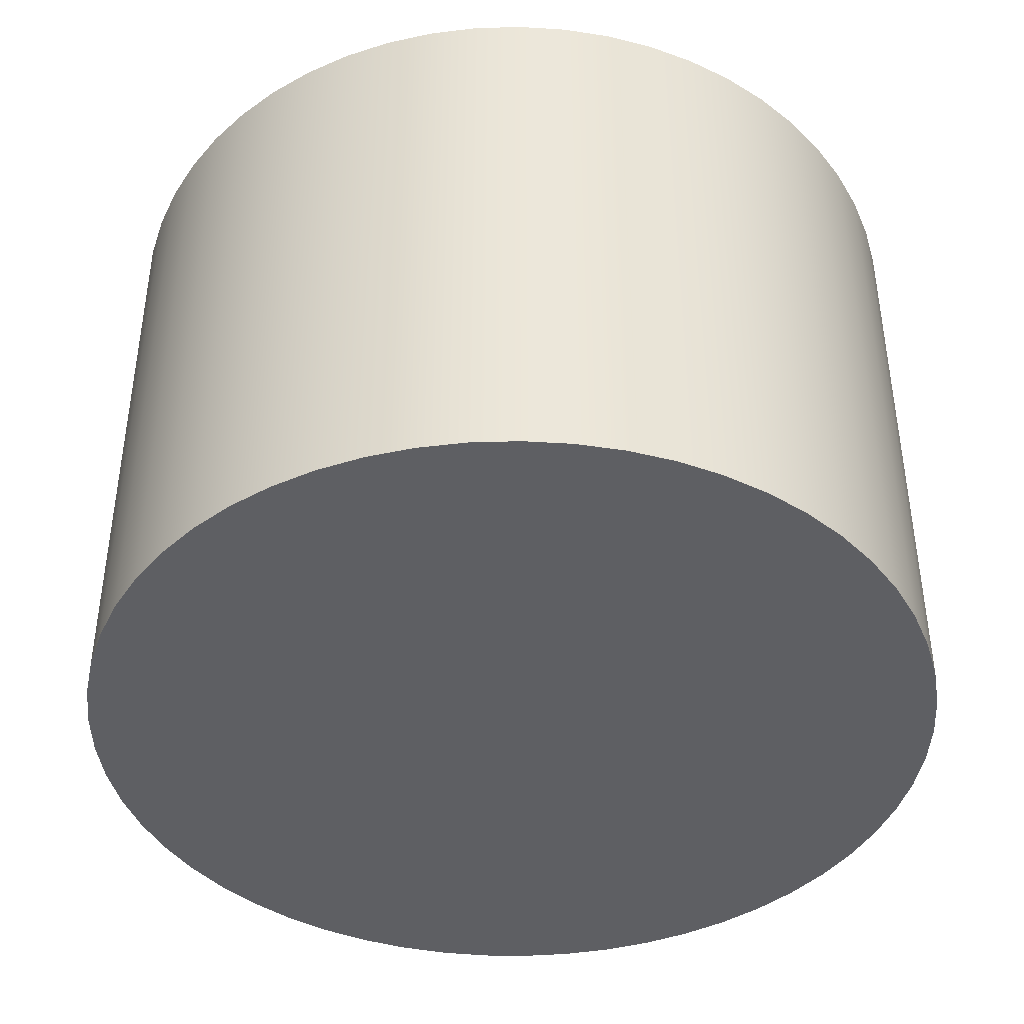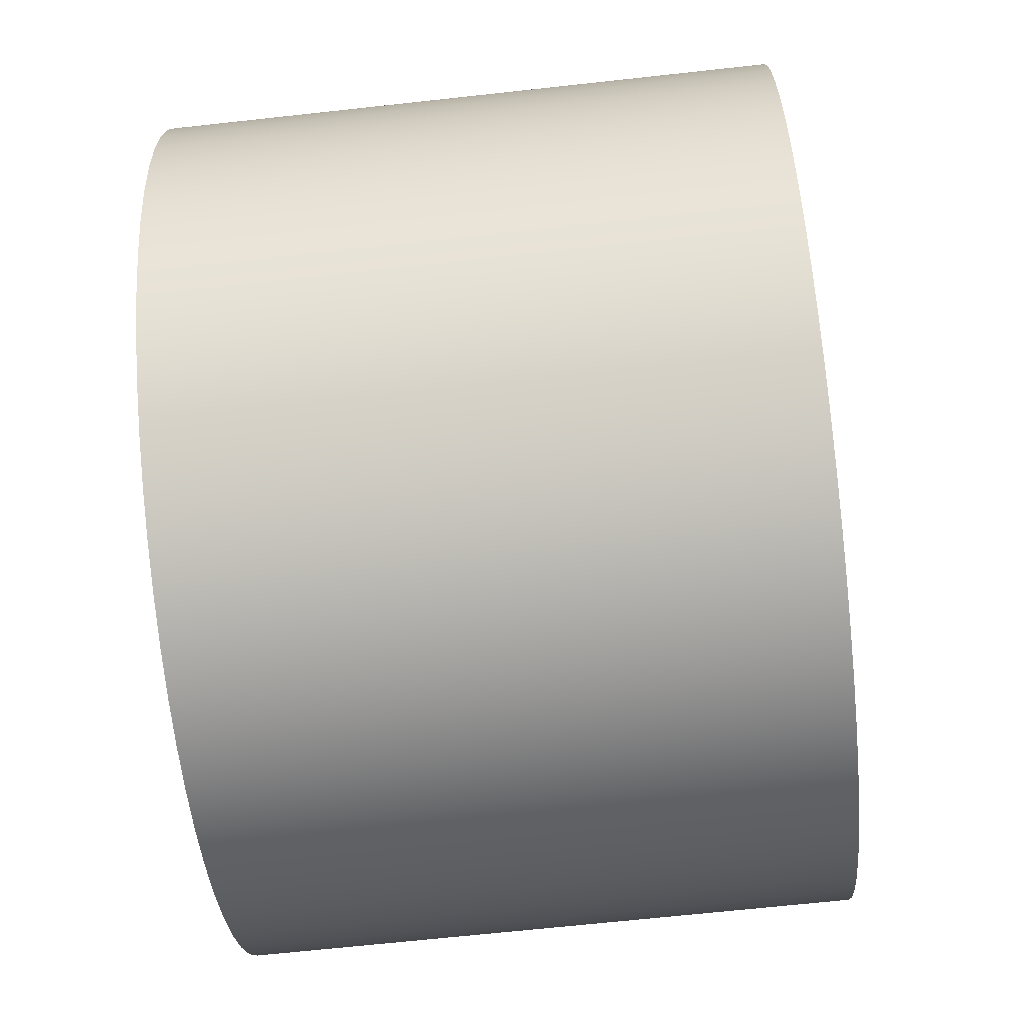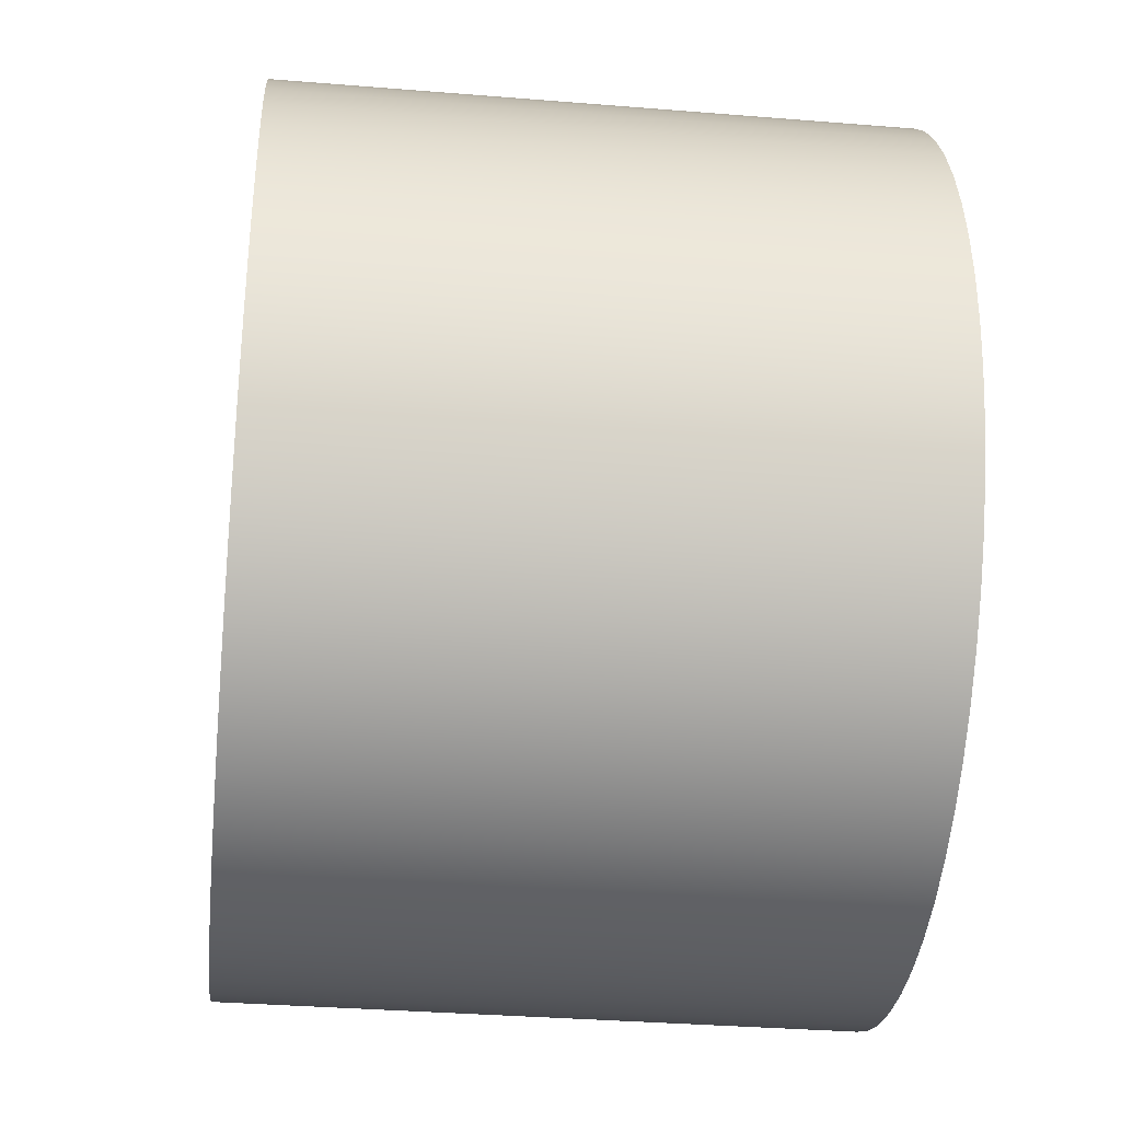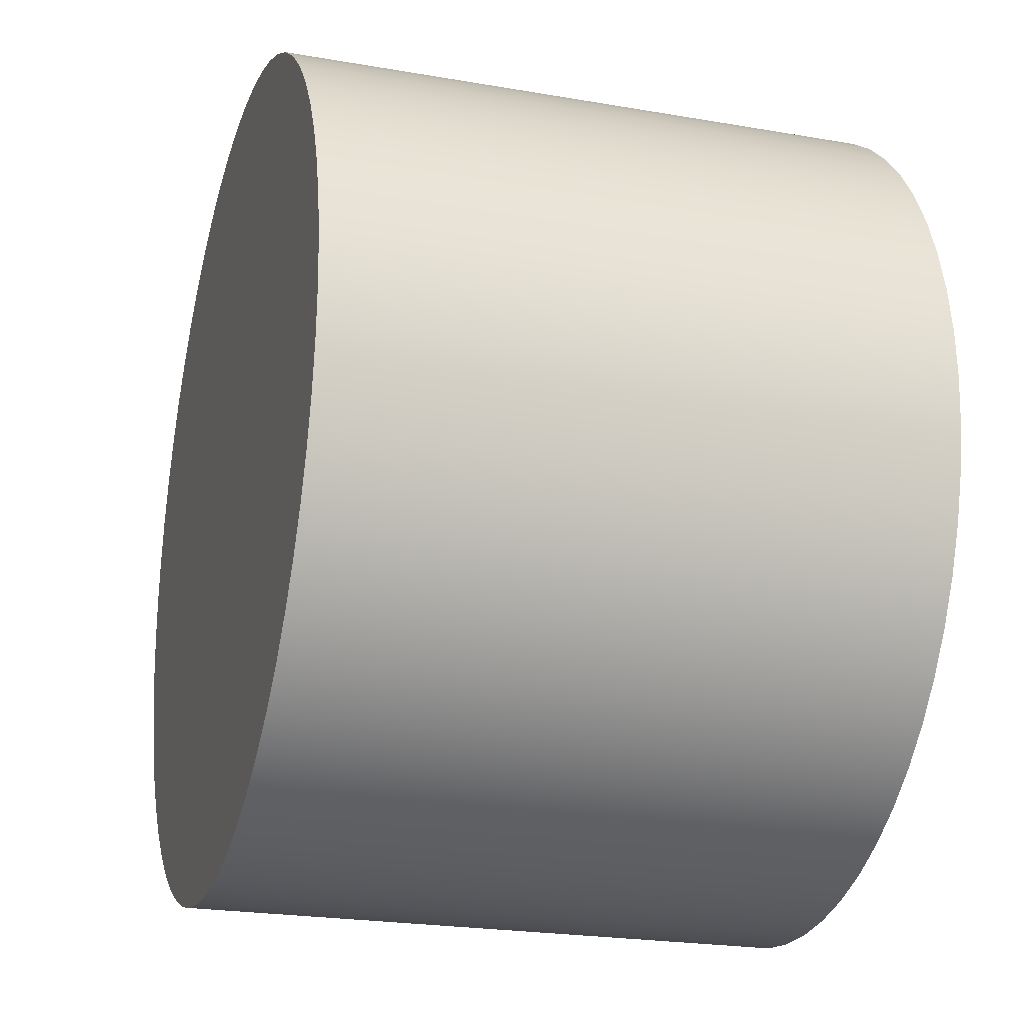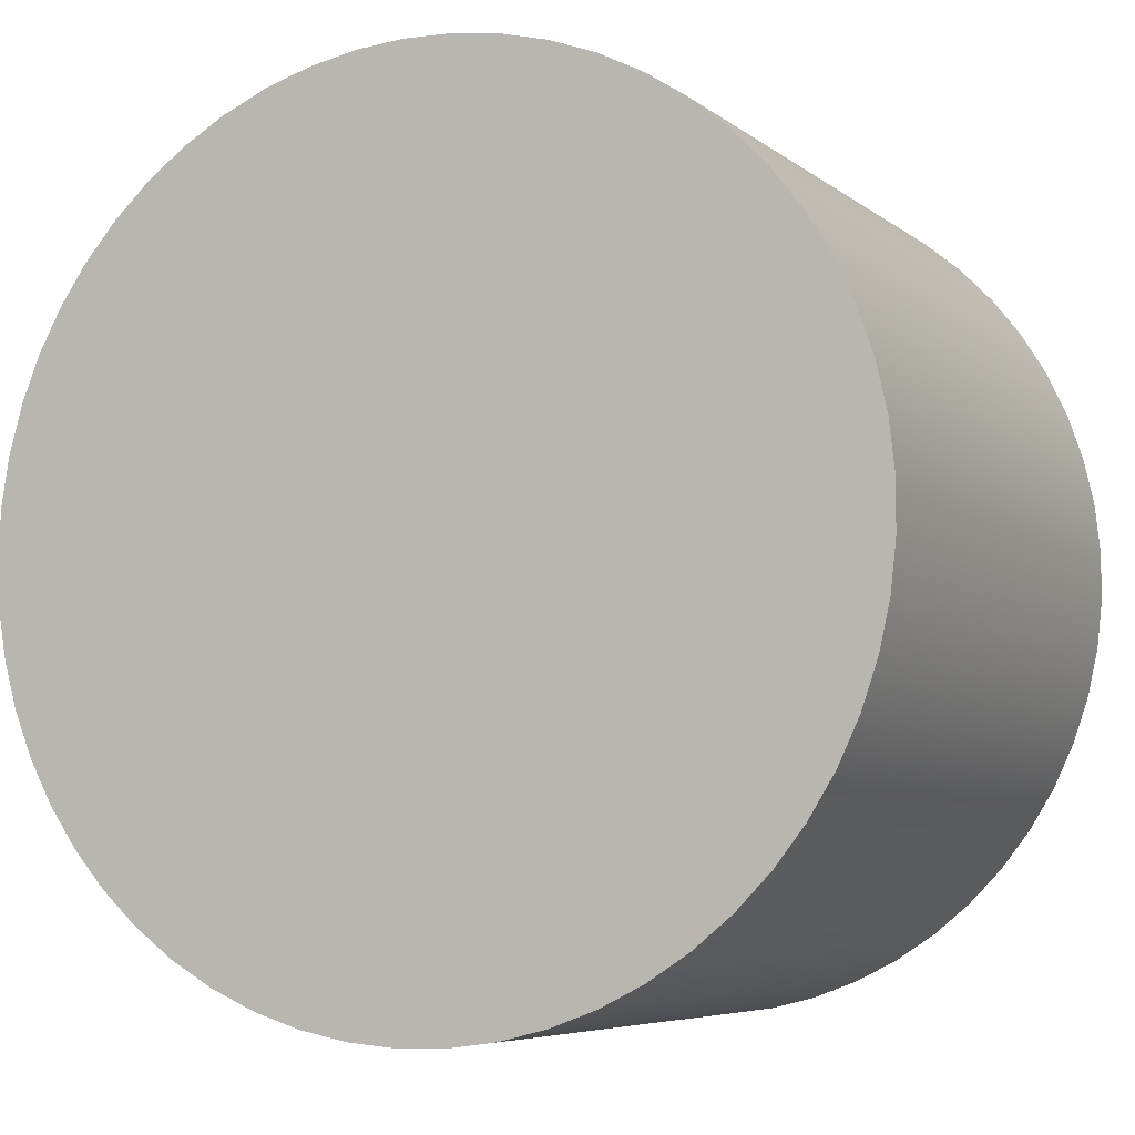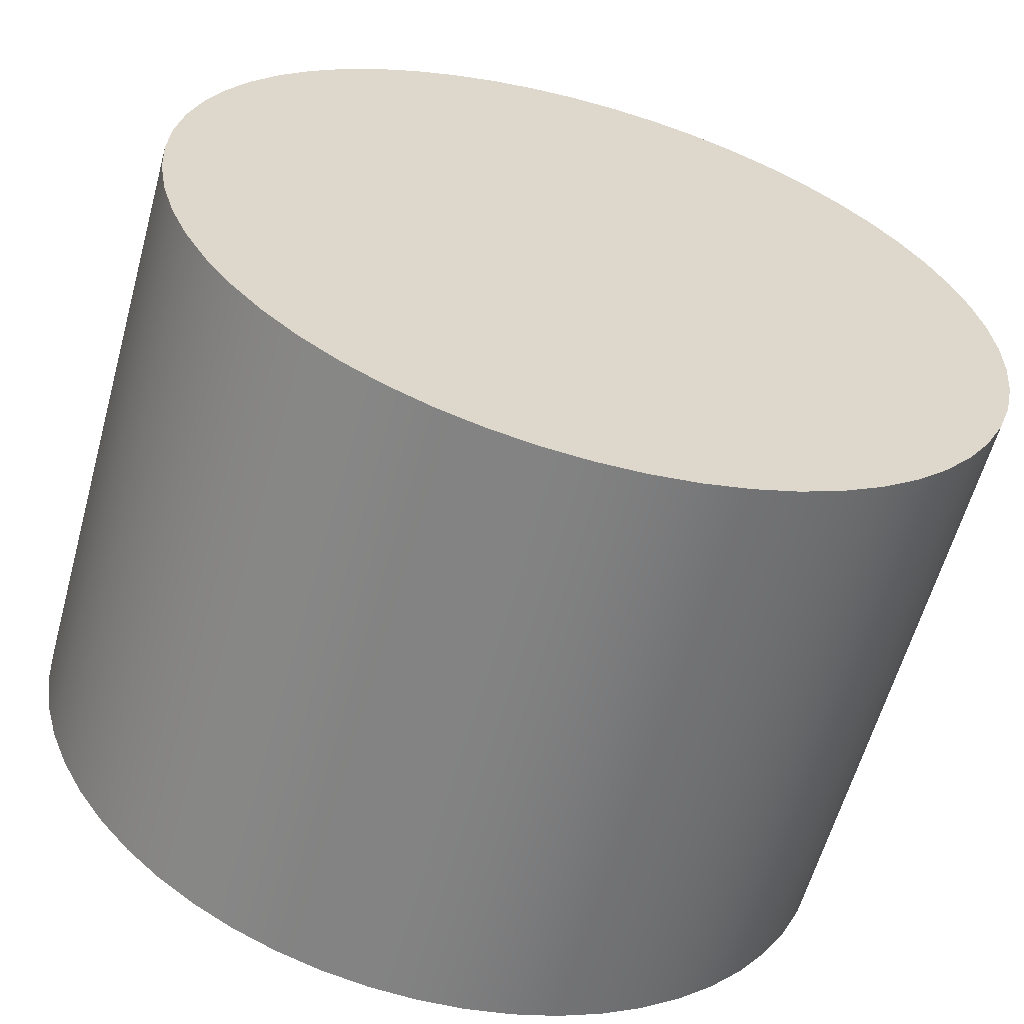
<metadata>
{"format":"obj","ext":"obj","renderer":"f3d","projection":"perspective","resolution":1024,"background":"white","views":[{"elev":-42.0,"azim":-65.8,"up":"+Y"},{"elev":-67.0,"azim":96.3,"up":"+Z"},{"elev":-34.0,"azim":83.7,"up":"+Z"},{"elev":-22.8,"azim":-106.6,"up":"+Z"},{"elev":-6.1,"azim":25.8,"up":"+Z"},{"elev":-60.2,"azim":-15.4,"up":"+Z"}]}
</metadata>
<code>
v -4.153 5.842 5.086e-16
v -4.128 5.842 -0.4569
v -4.052 5.842 -0.9082
v -3.928 5.842 -1.348
v -3.756 5.842 -1.772
v -3.538 5.842 -2.175
v -3.277 5.842 -2.551
v -2.977 5.842 -2.896
v -2.64 5.842 -3.206
v -2.271 5.842 -3.477
v -1.875 5.842 -3.705
v -1.456 5.842 -3.889
v -1.019 5.842 -4.026
v -0.5704 5.842 -4.114
v -0.1144 5.842 -4.151
v 0.3429 5.842 -4.139
v 0.7962 5.842 -4.076
v 1.24 5.842 -3.964
v 1.668 5.842 -3.803
v 2.076 5.842 -3.597
v 2.459 5.842 -3.346
v 2.813 5.842 -3.055
v 3.132 5.842 -2.727
v 3.413 5.842 -2.366
v 3.652 5.842 -1.977
v 3.848 5.842 -1.563
v 3.996 5.842 -1.13
v 4.096 5.842 -0.6835
v 4.147 5.842 -0.2288
v 4.147 5.842 0.2288
v 4.096 5.842 0.6835
v 3.996 5.842 1.13
v 3.848 5.842 1.563
v 3.652 5.842 1.977
v 3.413 5.842 2.366
v 3.132 5.842 2.727
v 2.813 5.842 3.055
v 2.459 5.842 3.346
v 2.076 5.842 3.597
v 1.668 5.842 3.803
v 1.24 5.842 3.964
v 0.7962 5.842 4.076
v 0.3429 5.842 4.139
v -0.1144 5.842 4.151
v -0.5704 5.842 4.114
v -1.019 5.842 4.026
v -1.456 5.842 3.889
v -1.875 5.842 3.705
v -2.271 5.842 3.477
v -2.64 5.842 3.206
v -2.977 5.842 2.896
v -3.277 5.842 2.551
v -3.538 5.842 2.175
v -3.756 5.842 1.772
v -3.928 5.842 1.348
v -4.052 5.842 0.9082
v -4.128 5.842 0.4569
v -4.153 0 5.086e-16
v -4.128 0 0.4569
v -4.052 0 0.9082
v -3.928 0 1.348
v -3.756 0 1.772
v -3.538 0 2.175
v -3.277 0 2.551
v -2.977 0 2.896
v -2.64 0 3.206
v -2.271 0 3.477
v -1.875 0 3.705
v -1.456 0 3.889
v -1.019 0 4.026
v -0.5704 0 4.114
v -0.1144 0 4.151
v 0.3429 0 4.139
v 0.7962 0 4.076
v 1.24 0 3.964
v 1.668 0 3.803
v 2.076 0 3.597
v 2.459 0 3.346
v 2.813 0 3.055
v 3.132 0 2.727
v 3.413 0 2.366
v 3.652 0 1.977
v 3.848 0 1.563
v 3.996 0 1.13
v 4.096 0 0.6835
v 4.147 0 0.2288
v 4.147 0 -0.2288
v 4.096 0 -0.6835
v 3.996 0 -1.13
v 3.848 0 -1.563
v 3.652 0 -1.977
v 3.413 0 -2.366
v 3.132 0 -2.727
v 2.813 0 -3.055
v 2.459 0 -3.346
v 2.076 0 -3.597
v 1.668 0 -3.803
v 1.24 0 -3.964
v 0.7962 0 -4.076
v 0.3429 0 -4.139
v -0.1144 0 -4.151
v -0.5704 0 -4.114
v -1.019 0 -4.026
v -1.456 0 -3.889
v -1.875 0 -3.705
v -2.271 0 -3.477
v -2.64 0 -3.206
v -2.977 0 -2.896
v -3.277 0 -2.551
v -3.538 0 -2.175
v -3.756 0 -1.772
v -3.928 0 -1.348
v -4.052 0 -0.9082
v -4.128 0 -0.4569
v -4.153 0 5.086e-16
v -4.153 5.842 5.086e-16
v -4.153 5.842 5.086e-16
v -4.128 5.842 0.4569
v -4.052 5.842 0.9082
v -3.928 5.842 1.348
v -3.756 5.842 1.772
v -3.538 5.842 2.175
v -3.277 5.842 2.551
v -2.977 5.842 2.896
v -2.64 5.842 3.206
v -2.271 5.842 3.477
v -1.875 5.842 3.705
v -1.456 5.842 3.889
v -1.019 5.842 4.026
v -0.5704 5.842 4.114
v -0.1144 5.842 4.151
v 0.3429 5.842 4.139
v 0.7962 5.842 4.076
v 1.24 5.842 3.964
v 1.668 5.842 3.803
v 2.076 5.842 3.597
v 2.459 5.842 3.346
v 2.813 5.842 3.055
v 3.132 5.842 2.727
v 3.413 5.842 2.366
v 3.652 5.842 1.977
v 3.848 5.842 1.563
v 3.996 5.842 1.13
v 4.096 5.842 0.6835
v 4.147 5.842 0.2288
v 4.147 5.842 -0.2288
v 4.096 5.842 -0.6835
v 3.996 5.842 -1.13
v 3.848 5.842 -1.563
v 3.652 5.842 -1.977
v 3.413 5.842 -2.366
v 3.132 5.842 -2.727
v 2.813 5.842 -3.055
v 2.459 5.842 -3.346
v 2.076 5.842 -3.597
v 1.668 5.842 -3.803
v 1.24 5.842 -3.964
v 0.7962 5.842 -4.076
v 0.3429 5.842 -4.139
v -0.1144 5.842 -4.151
v -0.5704 5.842 -4.114
v -1.019 5.842 -4.026
v -1.456 5.842 -3.889
v -1.875 5.842 -3.705
v -2.271 5.842 -3.477
v -2.64 5.842 -3.206
v -2.977 5.842 -2.896
v -3.277 5.842 -2.551
v -3.538 5.842 -2.175
v -3.756 5.842 -1.772
v -3.928 5.842 -1.348
v -4.052 5.842 -0.9082
v -4.128 5.842 -0.4569
v -4.153 0 5.086e-16
v -4.128 0 -0.4569
v -4.052 0 -0.9082
v -3.928 0 -1.348
v -3.756 0 -1.772
v -3.538 0 -2.175
v -3.277 0 -2.551
v -2.977 0 -2.896
v -2.64 0 -3.206
v -2.271 0 -3.477
v -1.875 0 -3.705
v -1.456 0 -3.889
v -1.019 0 -4.026
v -0.5704 0 -4.114
v -0.1144 0 -4.151
v 0.3429 0 -4.139
v 0.7962 0 -4.076
v 1.24 0 -3.964
v 1.668 0 -3.803
v 2.076 0 -3.597
v 2.459 0 -3.346
v 2.813 0 -3.055
v 3.132 0 -2.727
v 3.413 0 -2.366
v 3.652 0 -1.977
v 3.848 0 -1.563
v 3.996 0 -1.13
v 4.096 0 -0.6835
v 4.147 0 -0.2288
v 4.147 0 0.2288
v 4.096 0 0.6835
v 3.996 0 1.13
v 3.848 0 1.563
v 3.652 0 1.977
v 3.413 0 2.366
v 3.132 0 2.727
v 2.813 0 3.055
v 2.459 0 3.346
v 2.076 0 3.597
v 1.668 0 3.803
v 1.24 0 3.964
v 0.7962 0 4.076
v 0.3429 0 4.139
v -0.1144 0 4.151
v -0.5704 0 4.114
v -1.019 0 4.026
v -1.456 0 3.889
v -1.875 0 3.705
v -2.271 0 3.477
v -2.64 0 3.206
v -2.977 0 2.896
v -3.277 0 2.551
v -3.538 0 2.175
v -3.756 0 1.772
v -3.928 0 1.348
v -4.052 0 0.9082
v -4.128 0 0.4569
g 21746554-e327-11ea-ac1e-54bf646e7e1f
f 2 114 1
f 1 114 115
f 116 58 57
f 57 58 59
f 57 59 56
f 56 59 60
f 56 60 55
f 55 60 61
f 55 61 54
f 54 61 62
f 54 62 53
f 53 62 63
f 53 63 52
f 52 63 64
f 52 64 51
f 51 64 65
f 51 65 50
f 50 65 66
f 50 66 49
f 49 66 67
f 49 67 48
f 48 67 68
f 48 68 47
f 47 68 69
f 47 69 46
f 46 69 70
f 46 70 45
f 45 70 71
f 45 71 44
f 44 71 72
f 44 72 43
f 43 72 73
f 43 73 42
f 42 73 74
f 42 74 41
f 41 74 75
f 41 75 40
f 40 75 76
f 40 76 39
f 39 76 77
f 39 77 38
f 38 77 78
f 38 78 37
f 37 78 79
f 37 79 36
f 36 79 80
f 36 80 35
f 35 80 81
f 35 81 34
f 34 81 82
f 34 82 33
f 33 82 83
f 33 83 32
f 32 83 84
f 32 84 31
f 31 84 85
f 31 85 30
f 30 85 86
f 30 86 29
f 29 86 87
f 29 87 28
f 28 87 88
f 28 88 27
f 27 88 89
f 27 89 26
f 26 89 90
f 26 90 25
f 25 90 91
f 25 91 24
f 24 91 92
f 24 92 23
f 23 92 93
f 23 93 22
f 22 93 94
f 22 94 21
f 21 94 95
f 21 95 20
f 20 95 96
f 20 96 19
f 19 96 97
f 19 97 18
f 18 97 98
f 18 98 17
f 17 98 99
f 17 99 16
f 16 99 100
f 16 100 15
f 15 100 101
f 15 101 14
f 14 101 102
f 14 102 13
f 13 102 103
f 13 103 12
f 12 103 104
f 12 104 11
f 11 104 105
f 11 105 10
f 10 105 106
f 10 106 9
f 9 106 107
f 9 107 8
f 8 107 108
f 8 108 7
f 7 108 109
f 7 109 6
f 6 109 110
f 6 110 5
f 5 110 111
f 5 111 4
f 4 111 112
f 4 112 3
f 3 112 113
f 3 113 2
f 2 113 114
g 21748c5c-e327-11ea-b9e6-54bf646e7e1f
f 173 117 144
f 144 117 118
f 144 118 119
f 144 119 143
f 143 119 120
f 143 120 142
f 142 120 121
f 142 121 141
f 141 121 122
f 141 122 140
f 140 122 123
f 140 123 139
f 139 123 124
f 139 124 138
f 138 124 125
f 138 125 137
f 137 125 126
f 137 126 136
f 136 126 127
f 136 127 135
f 135 127 128
f 135 128 134
f 134 128 129
f 134 129 133
f 133 129 130
f 133 130 132
f 132 130 131
f 145 147 144
f 144 147 148
f 144 148 149
f 145 146 147
f 149 150 144
f 144 150 151
f 144 151 152
f 152 153 144
f 144 153 154
f 144 154 155
f 155 156 144
f 144 156 157
f 144 157 158
f 158 159 144
f 144 159 160
f 144 160 161
f 161 162 144
f 144 162 163
f 144 163 164
f 164 165 144
f 144 165 166
f 144 166 167
f 167 168 144
f 144 168 169
f 144 169 170
f 170 171 144
f 144 171 172
f 144 172 173
g 2174b36e-e327-11ea-91ef-54bf646e7e1f
f 230 174 204
f 204 174 175
f 204 175 176
f 176 177 204
f 204 177 178
f 204 178 179
f 179 180 204
f 204 180 181
f 204 181 182
f 182 183 204
f 204 183 184
f 204 184 185
f 185 186 204
f 204 186 187
f 204 187 188
f 188 189 204
f 204 189 190
f 204 190 191
f 191 192 204
f 204 192 193
f 204 193 194
f 194 195 204
f 204 195 196
f 204 196 197
f 197 198 204
f 204 198 199
f 204 199 200
f 200 201 204
f 204 201 203
f 203 201 202
f 230 204 229
f 229 204 205
f 229 205 228
f 228 205 206
f 228 206 227
f 227 206 207
f 227 207 226
f 226 207 208
f 226 208 225
f 225 208 209
f 225 209 224
f 224 209 210
f 224 210 223
f 223 210 211
f 223 211 222
f 222 211 212
f 222 212 221
f 221 212 213
f 221 213 220
f 220 213 214
f 220 214 219
f 219 214 215
f 219 215 218
f 218 215 216
f 218 216 217

</code>
